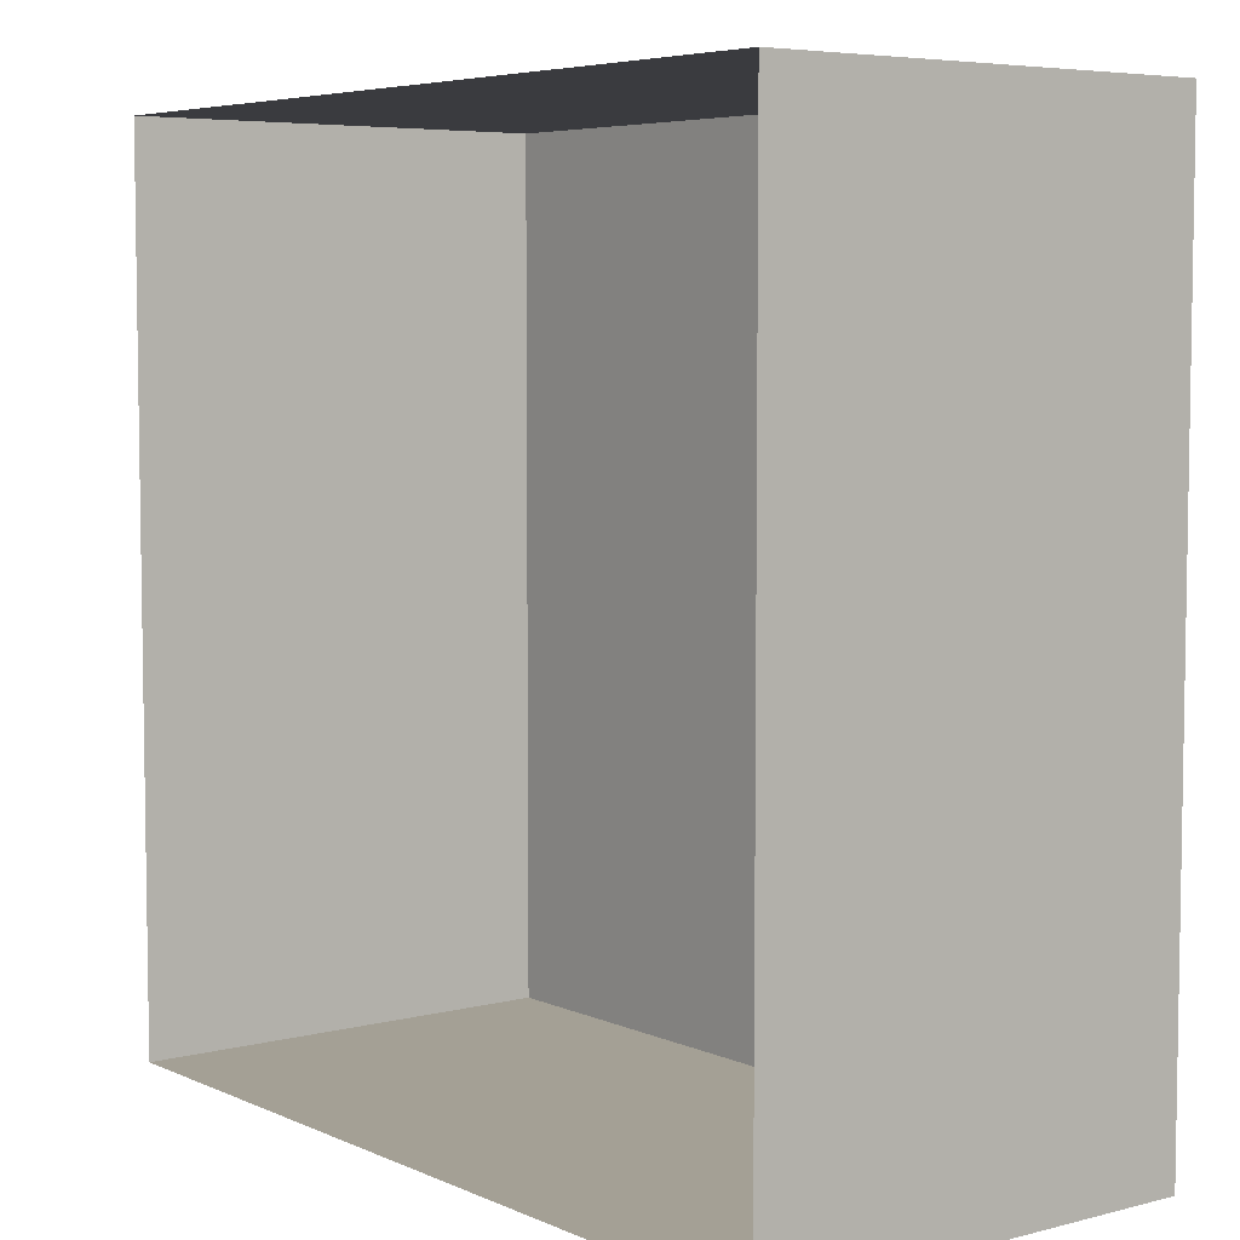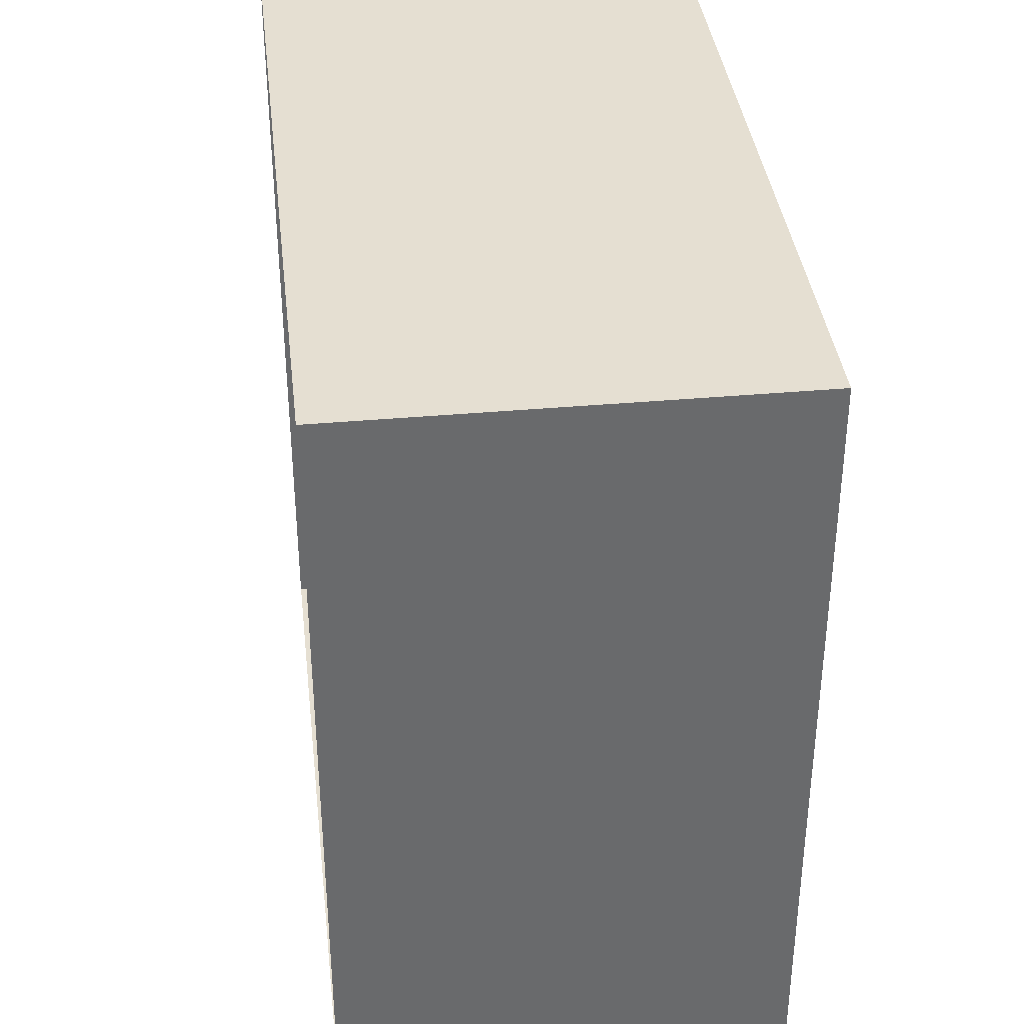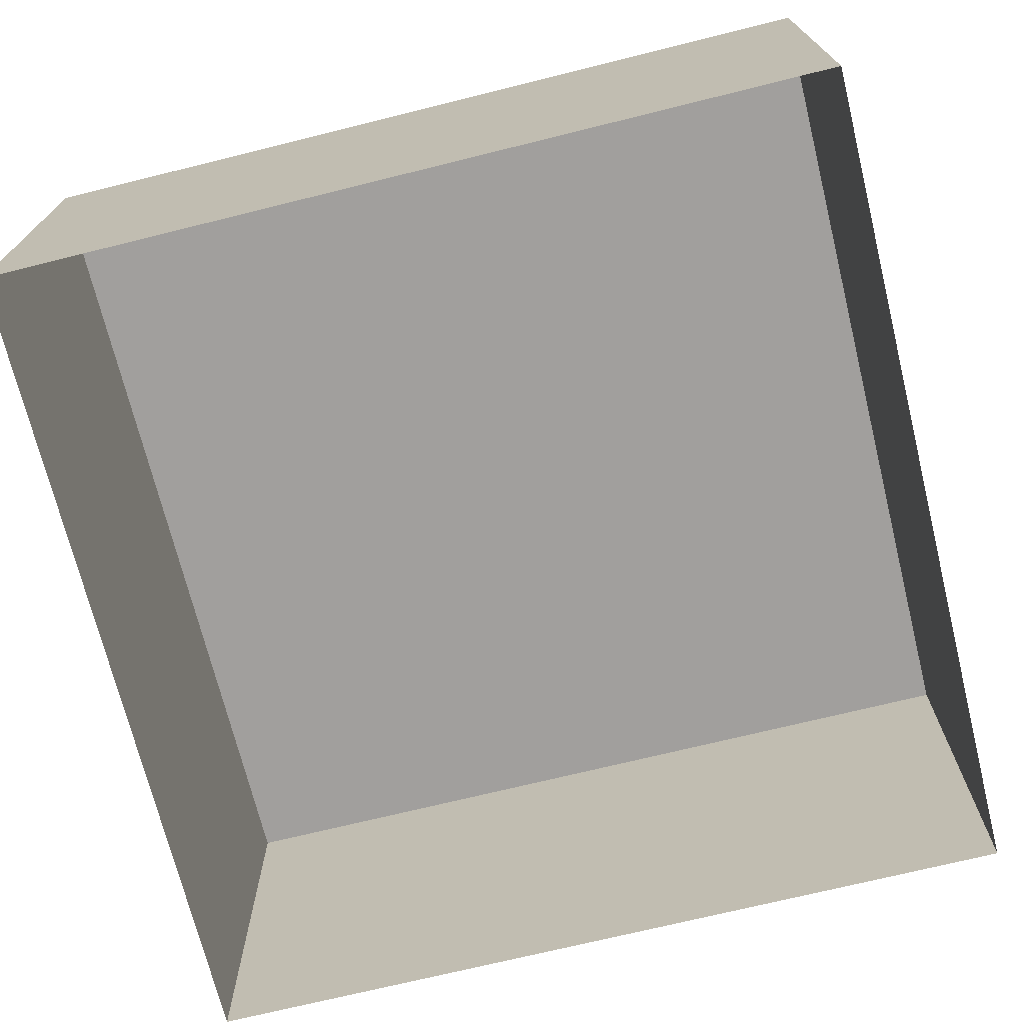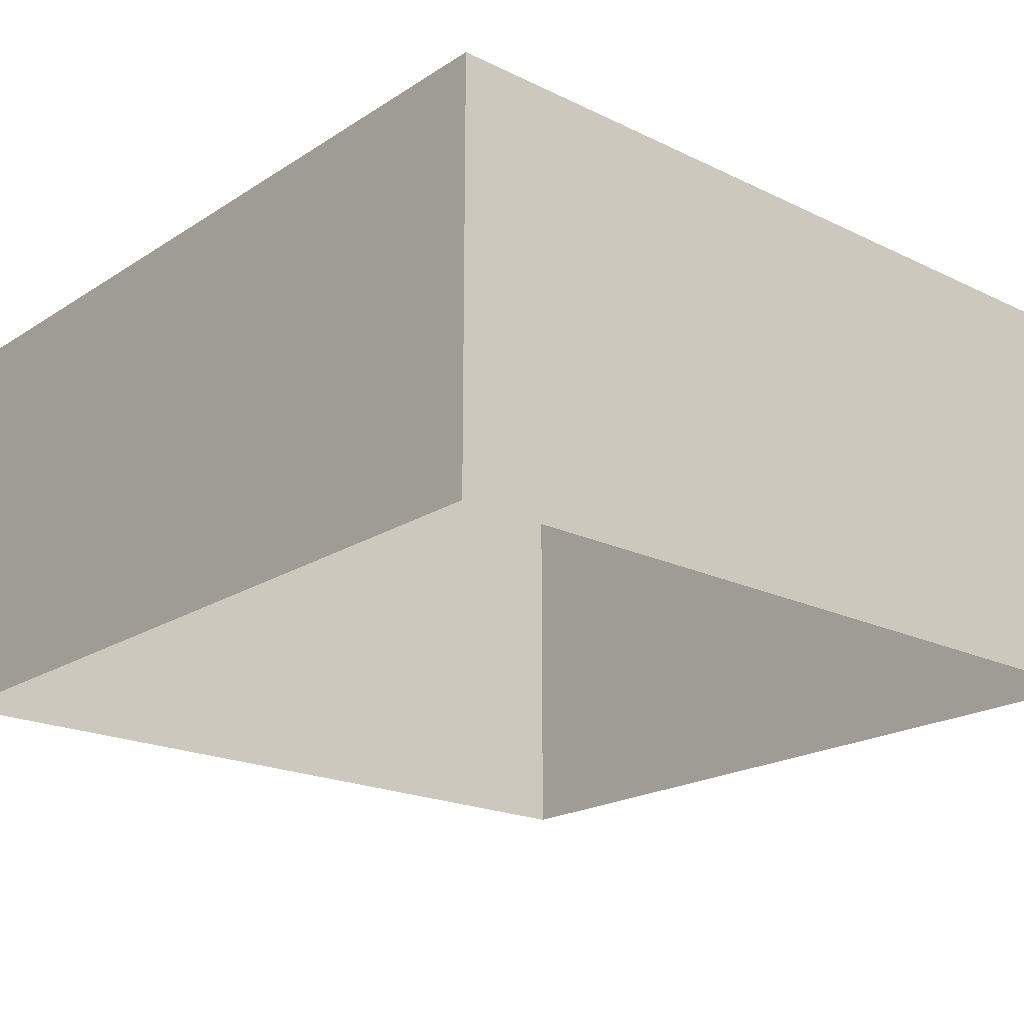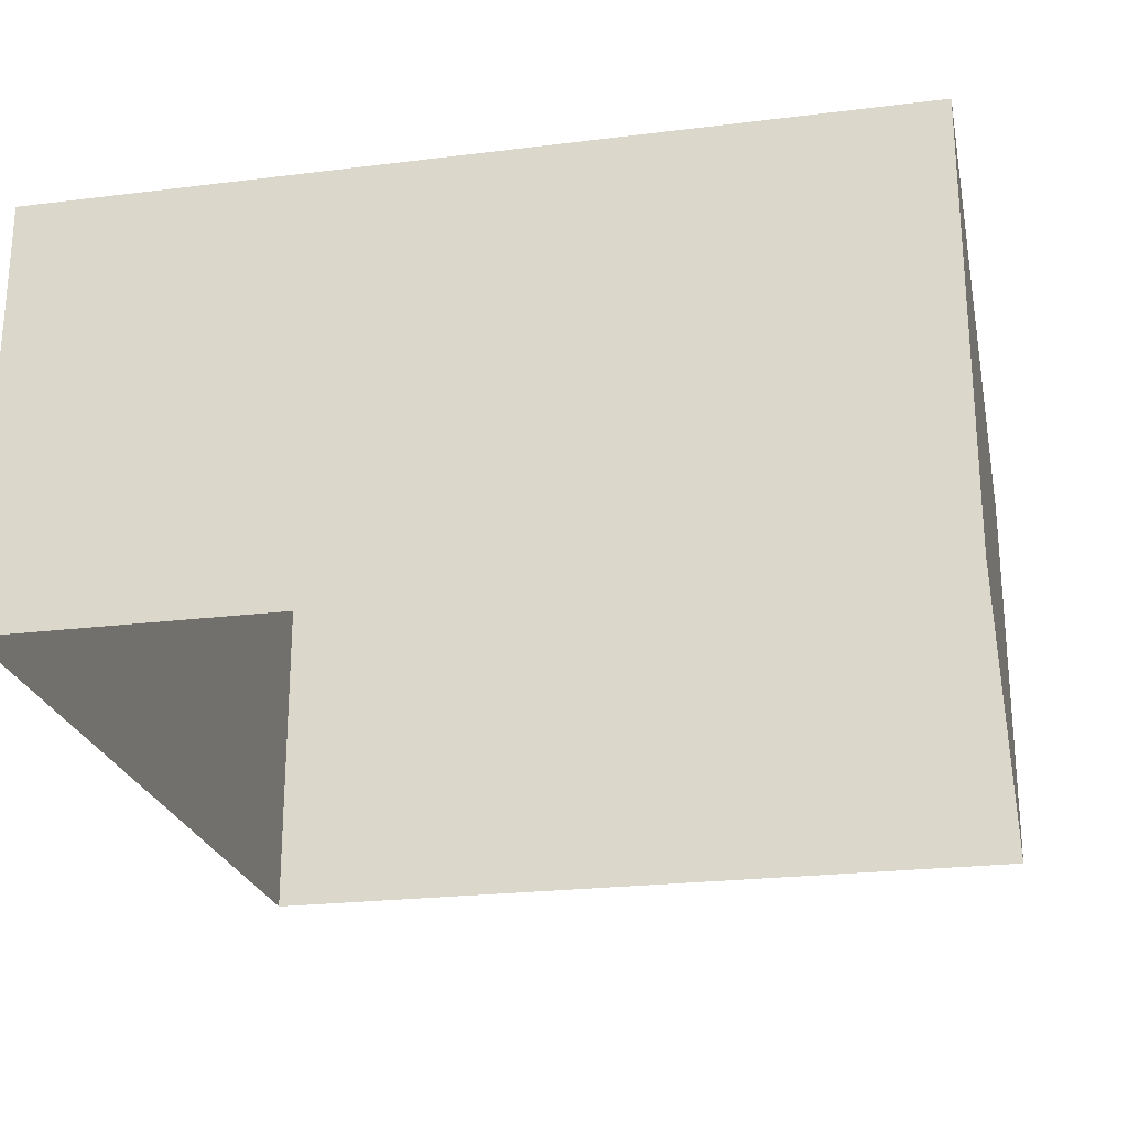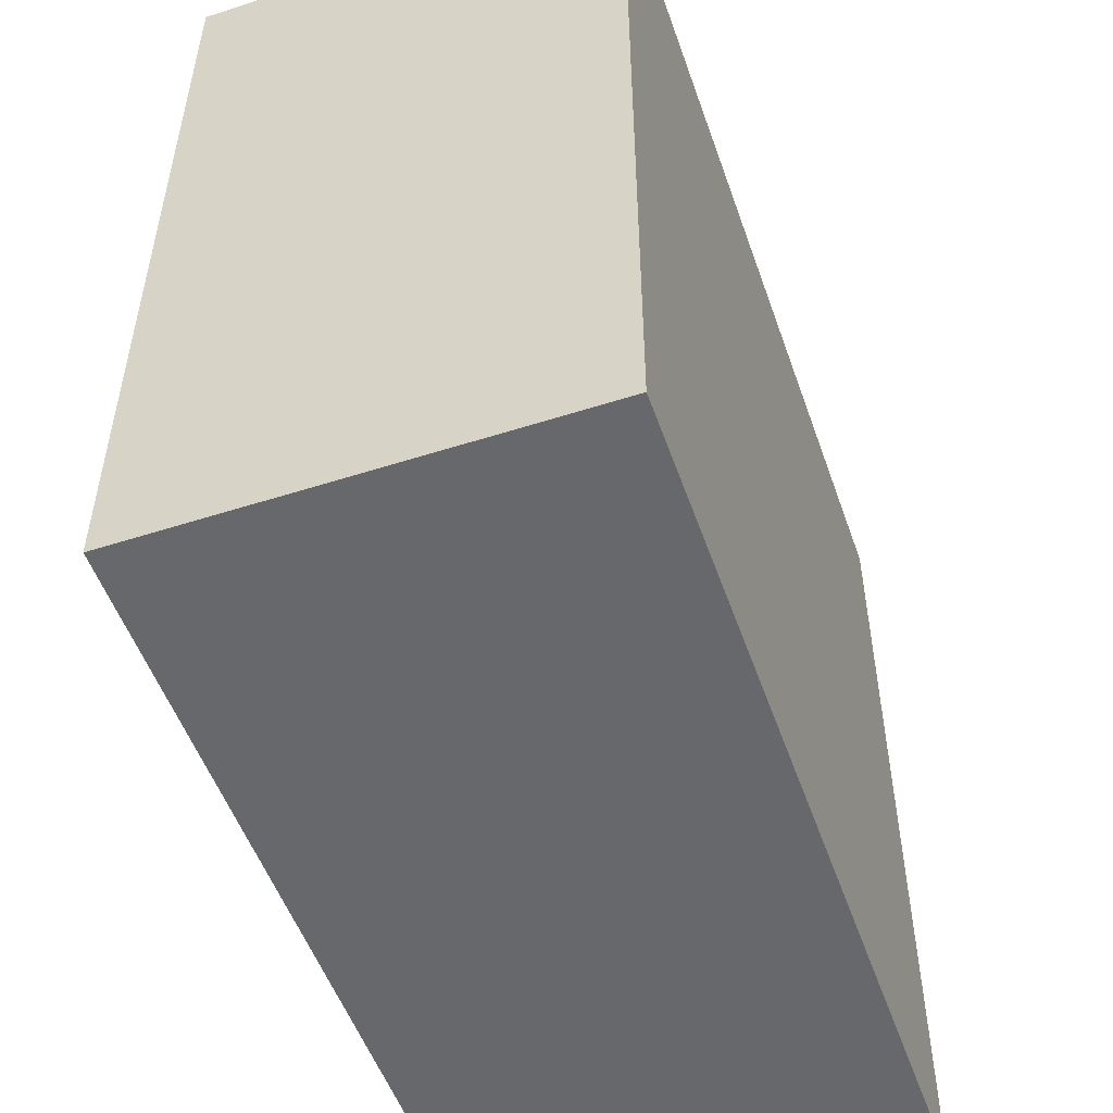
<metadata>
{"format":"obj","ext":"obj","renderer":"f3d","projection":"perspective","resolution":1024,"background":"white","views":[{"elev":5.8,"azim":52.4,"up":"+Z"},{"elev":37.5,"azim":83.4,"up":"+Z"},{"elev":-71.5,"azim":-166.1,"up":"+Y"},{"elev":-20.4,"azim":138.9,"up":"+Y"},{"elev":-23.7,"azim":-168.3,"up":"+Y"},{"elev":-52.3,"azim":109.1,"up":"+Z"}]}
</metadata>
<code>
g pb_Mesh314980
v 0 4 0
v -16 4 0
v 0 4 -16
v -16 4 -16
v 0 -4 0
v -16 -4 0
v 0 4 0
v -16 4 0
v -16 -4 0
v -16 -4 -16
v -16 4 0
v -16 4 -16
v -16 -4 -16
v 0 -4 -16
v -16 4 -16
v 0 4 -16
v 0 -4 -16
v 0 -4 0
v 0 4 -16
v 0 4 0
g pb_Mesh314980_0
f 3 2 1
f 3 4 2
g pb_Mesh314980_1
f 7 6 5
f 7 8 6
f 11 10 9
f 11 12 10
f 15 14 13
f 15 16 14
f 19 18 17
f 19 20 18

</code>
